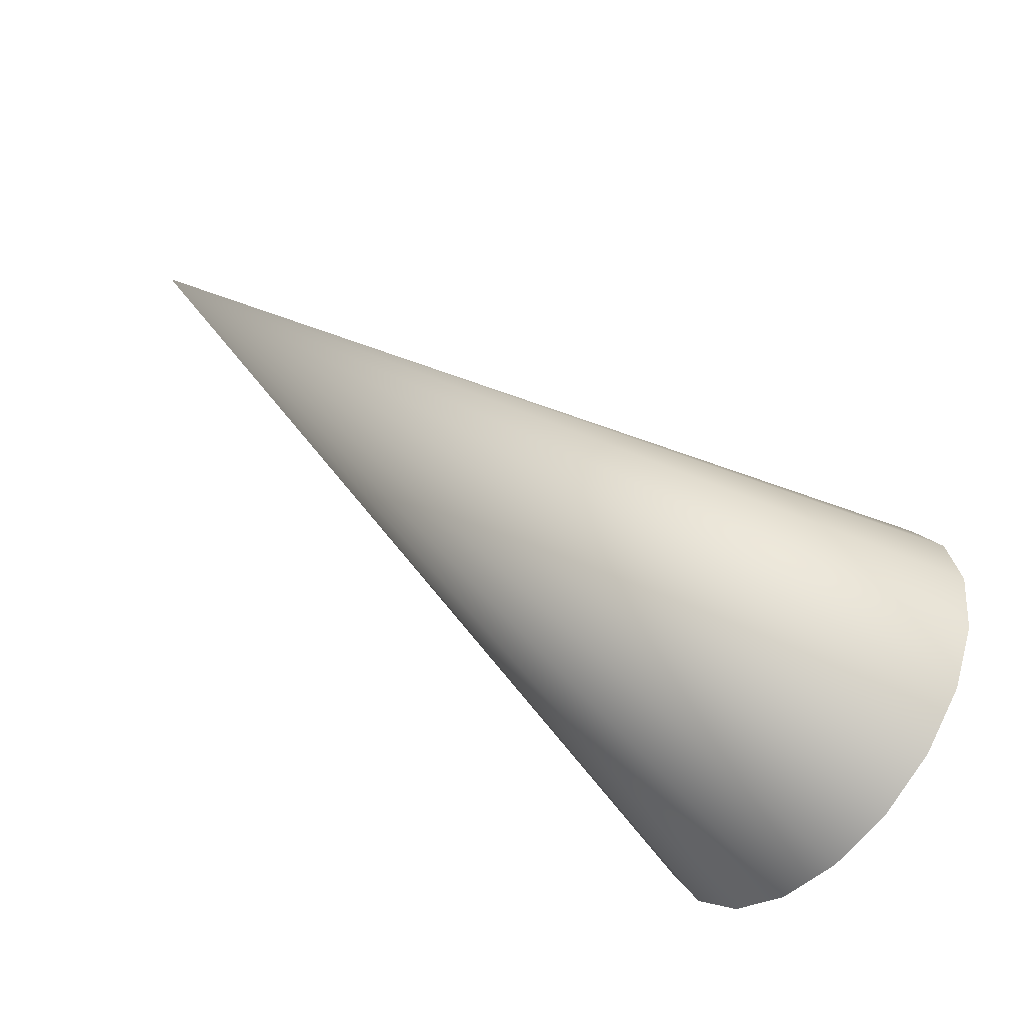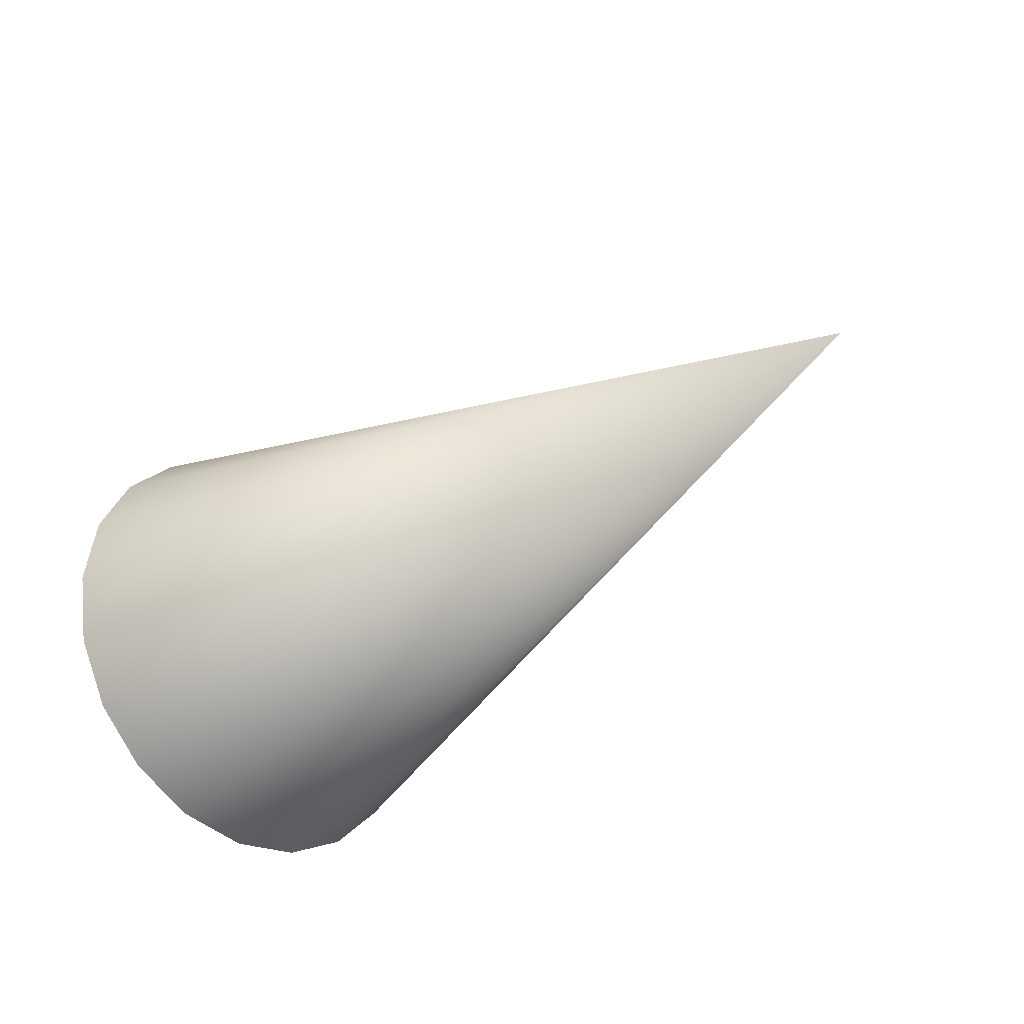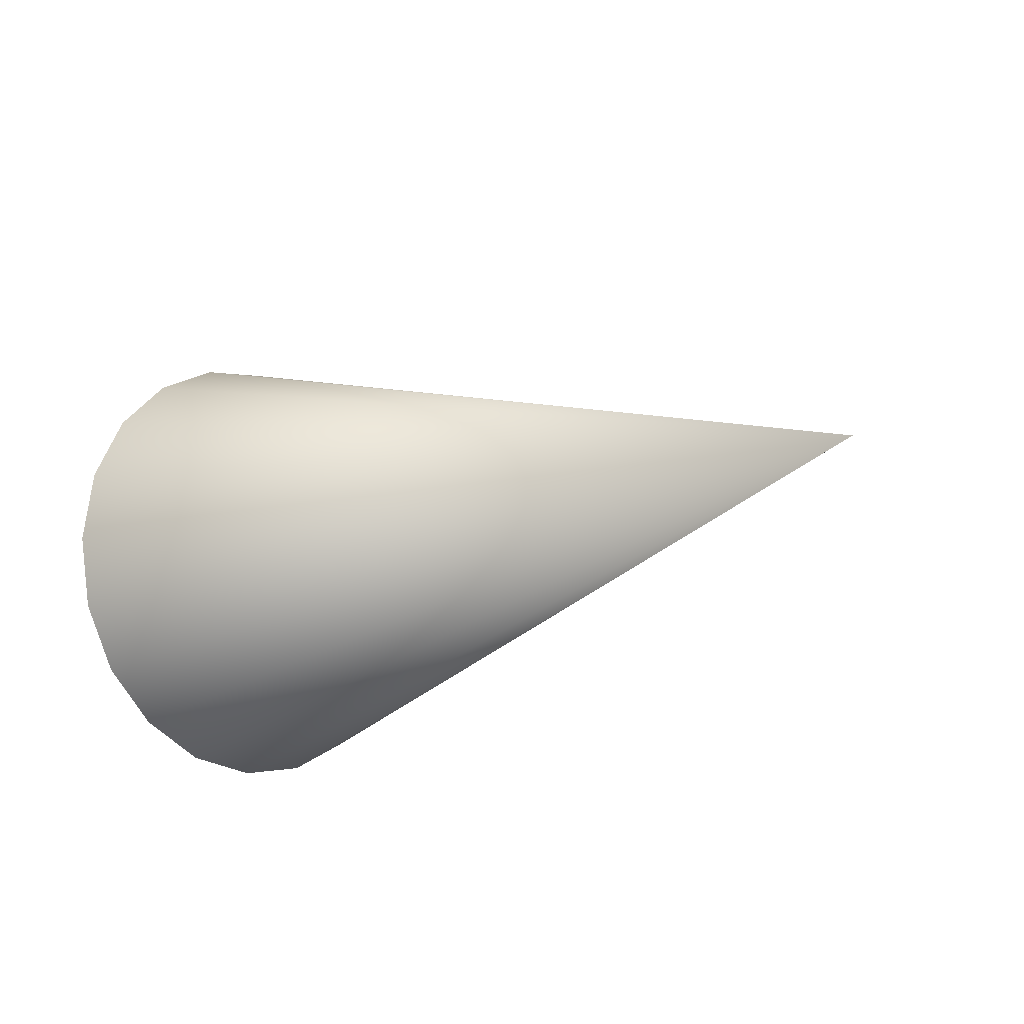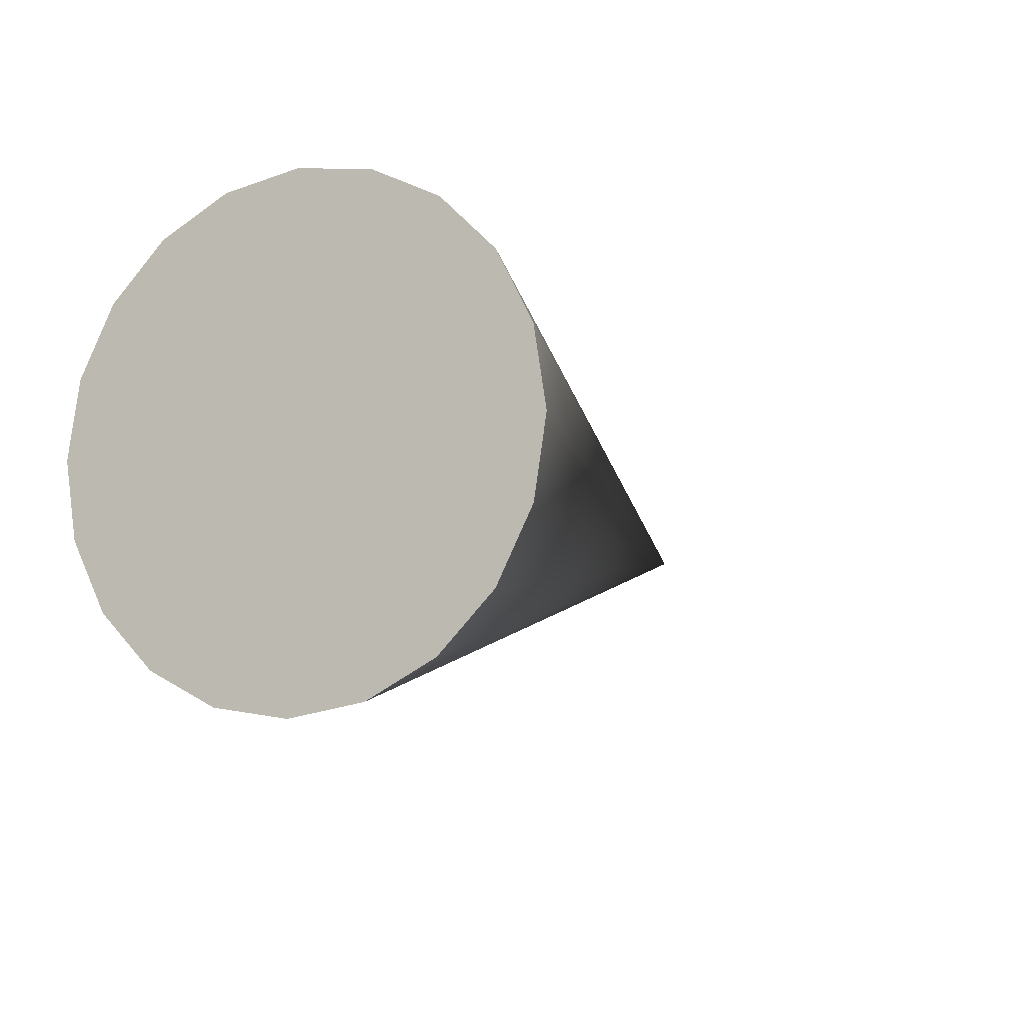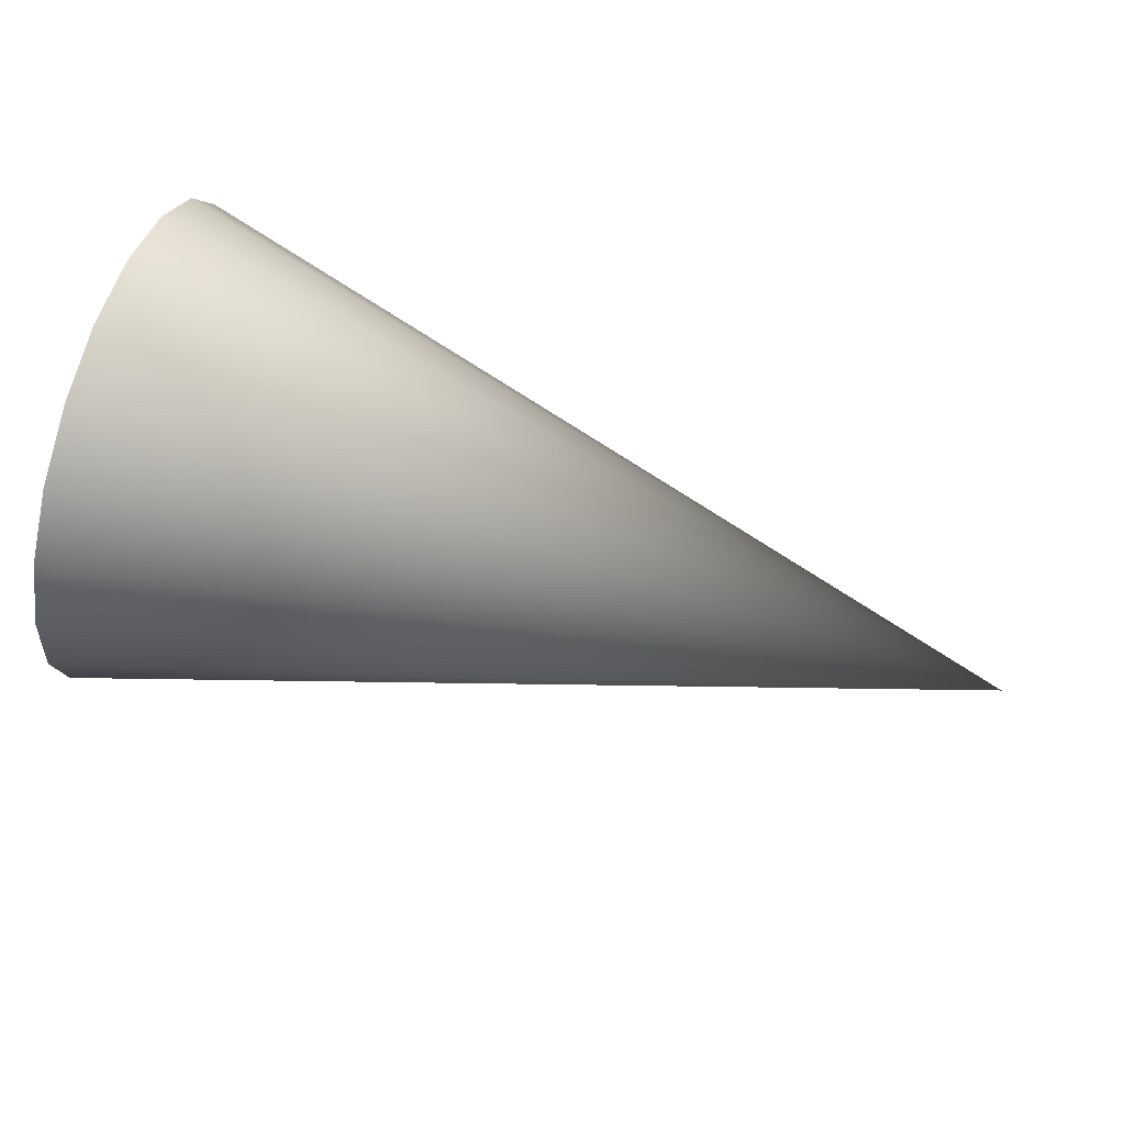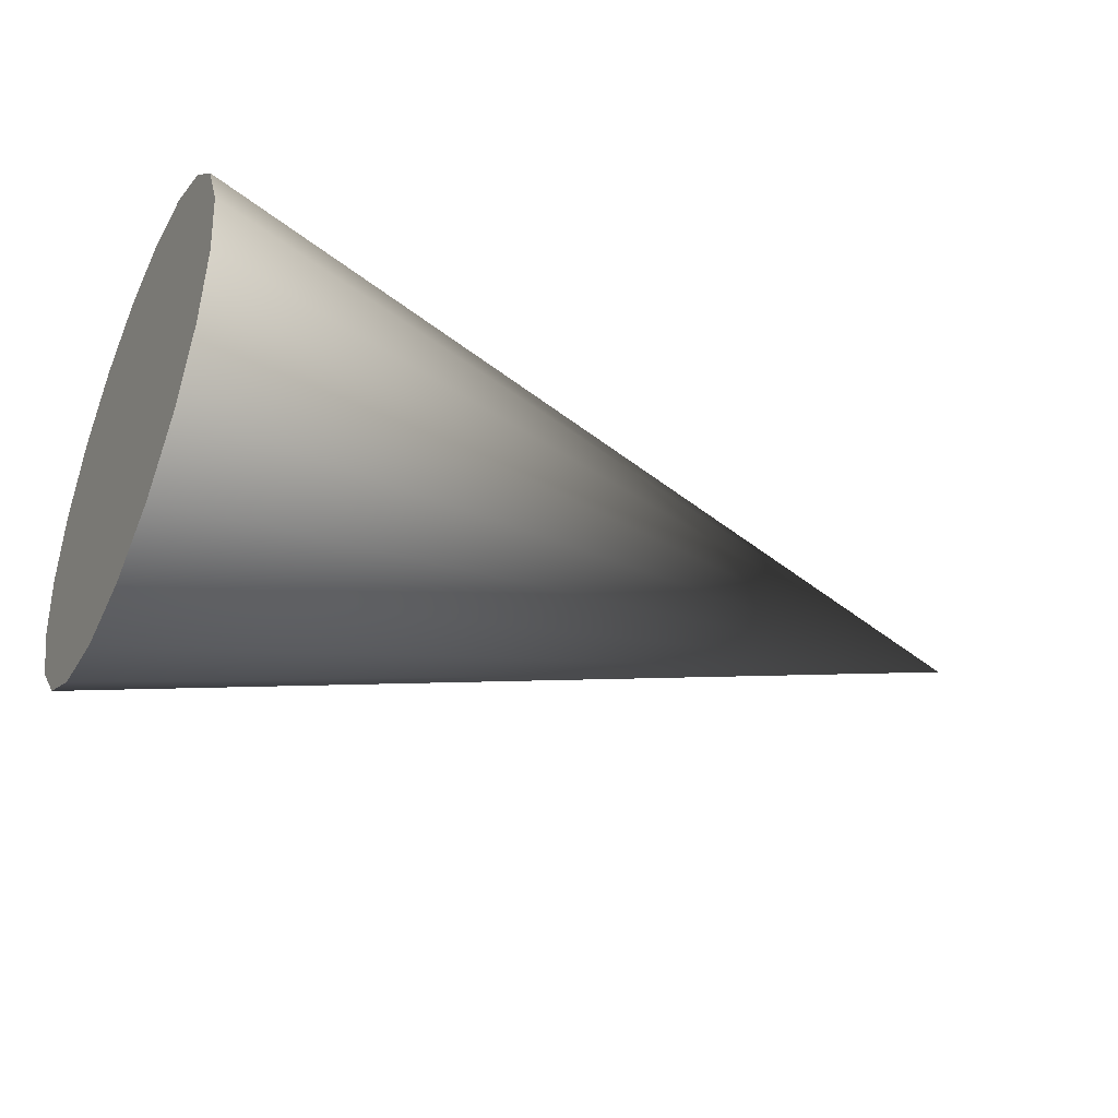
<metadata>
{"format":"obj","ext":"obj","renderer":"f3d","projection":"perspective","resolution":1024,"background":"white","views":[{"elev":-56.0,"azim":-39.5,"up":"+Z"},{"elev":-32.9,"azim":-134.9,"up":"+Y"},{"elev":-13.4,"azim":-135.9,"up":"+Z"},{"elev":-9.6,"azim":116.1,"up":"+Z"},{"elev":68.5,"azim":-162.6,"up":"+Z"},{"elev":-39.3,"azim":154.8,"up":"+Z"}]}
</metadata>
<code>
g default
v 15.55 12.24 -1.291
v 15.55 11.64 -2.456
v 15.55 10.72 -3.381
v 15.55 9.555 -3.975
v 15.55 8.264 -4.179
v 15.55 6.972 -3.975
v 15.55 5.807 -3.381
v 15.55 4.883 -2.456
v 15.55 4.289 -1.291
v 15.55 4.085 0
v 15.55 4.289 1.291
v 15.55 4.883 2.456
v 15.55 5.807 3.381
v 15.55 6.972 3.975
v 15.55 8.264 4.179
v 15.55 9.555 3.975
v 15.55 10.72 3.381
v 15.55 11.64 2.456
v 15.55 12.24 1.291
v 15.55 12.44 0
v 0.6957 8.264 0
g pCone1
f 1 20 19 18 17 16 15 14 13 12 11 10 9 8 7 6 5 4 3 2
f 1 2 21
f 2 3 21
f 3 4 21
f 4 5 21
f 5 6 21
f 6 7 21
f 7 8 21
f 8 9 21
f 9 10 21
f 10 11 21
f 11 12 21
f 12 13 21
f 13 14 21
f 14 15 21
f 15 16 21
f 16 17 21
f 17 18 21
f 18 19 21
f 19 20 21
f 20 1 21

</code>
